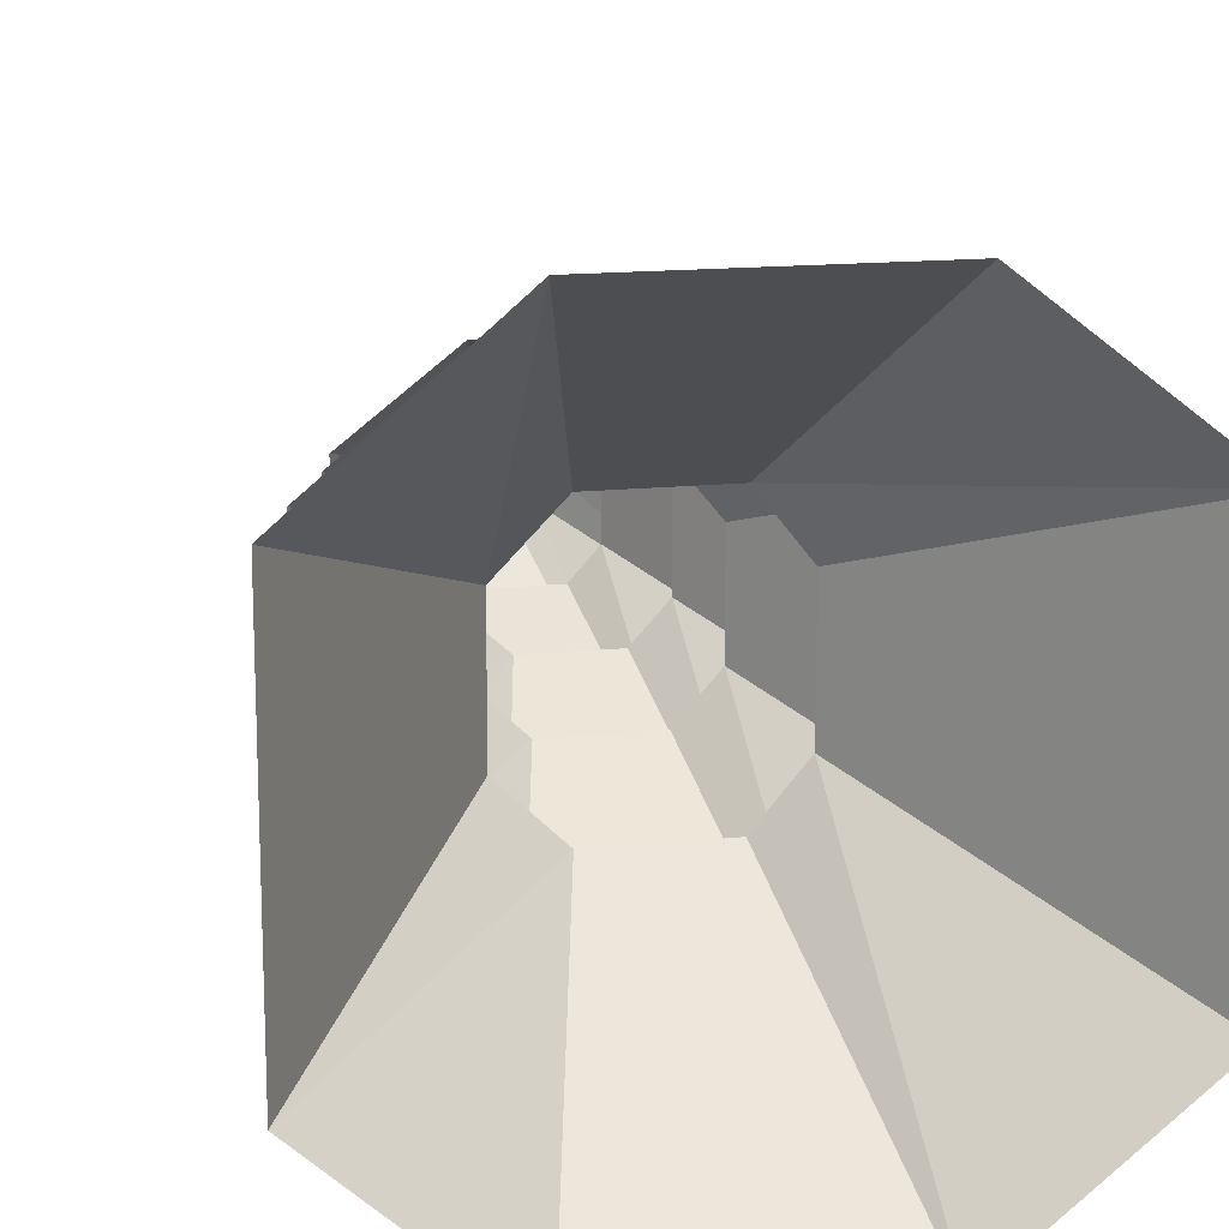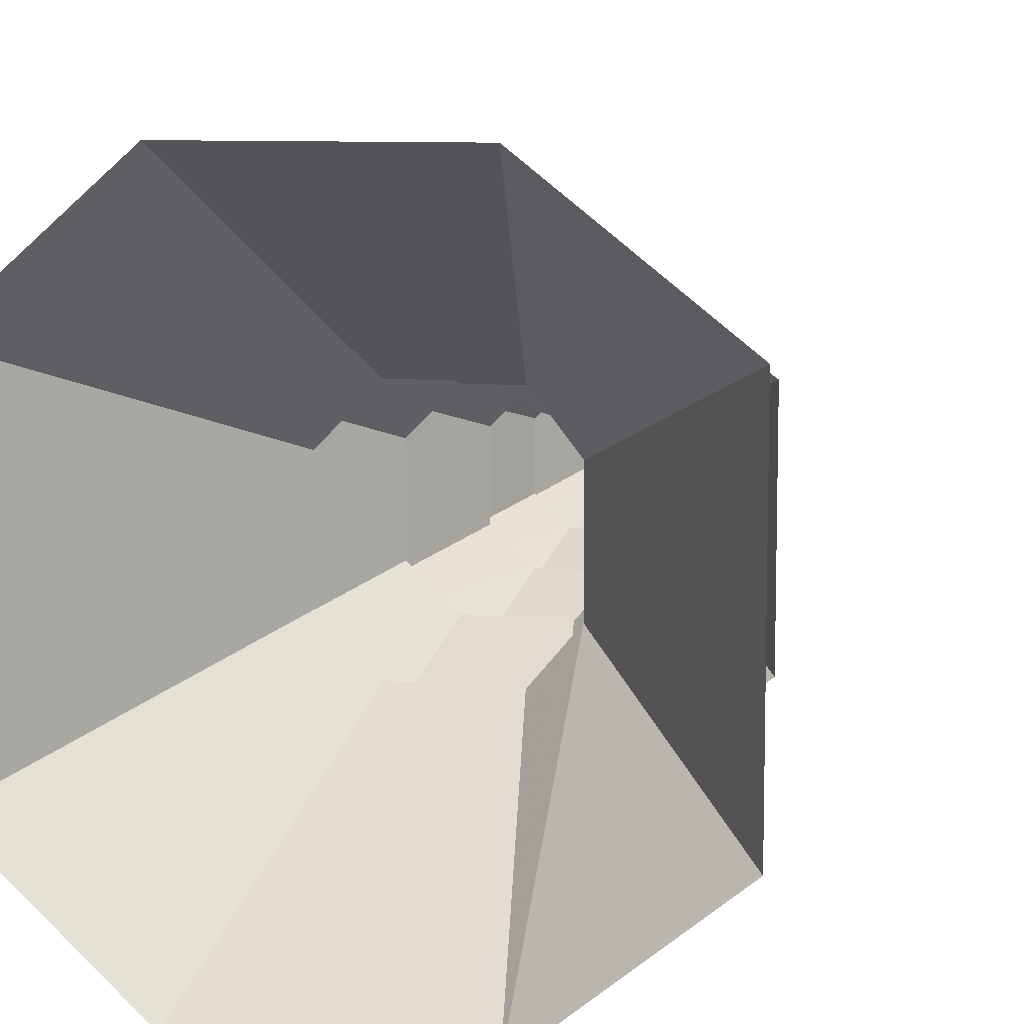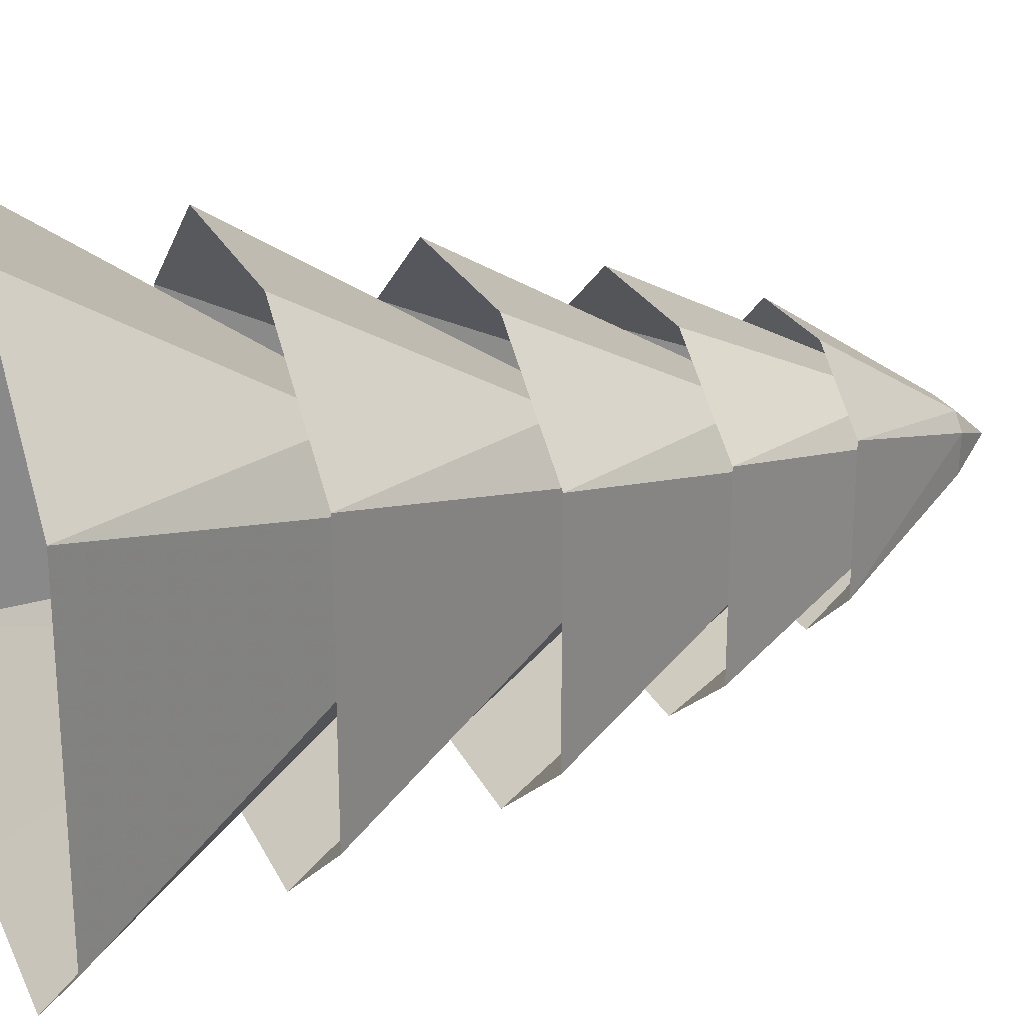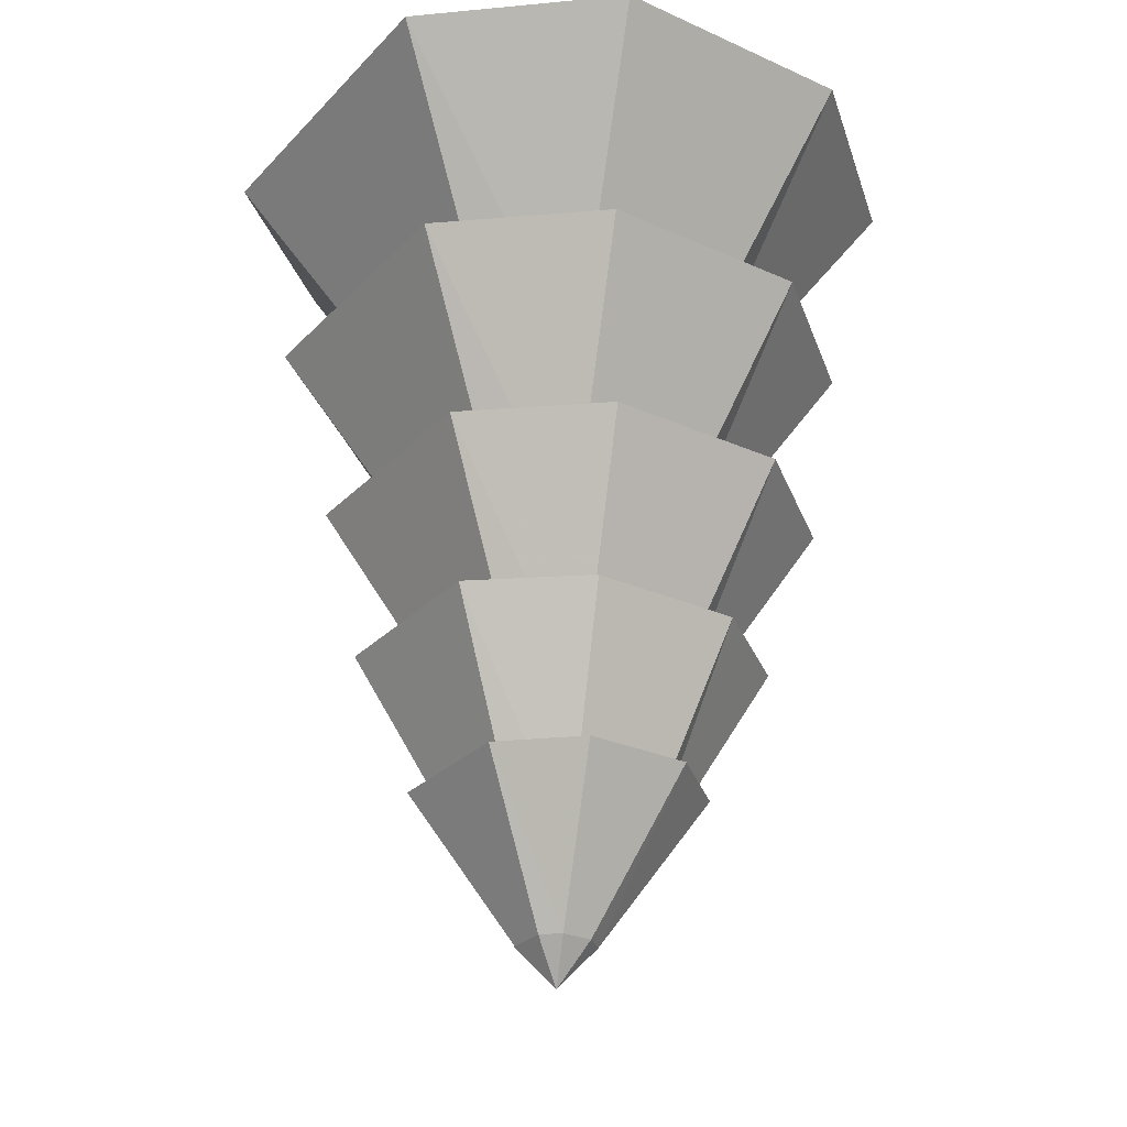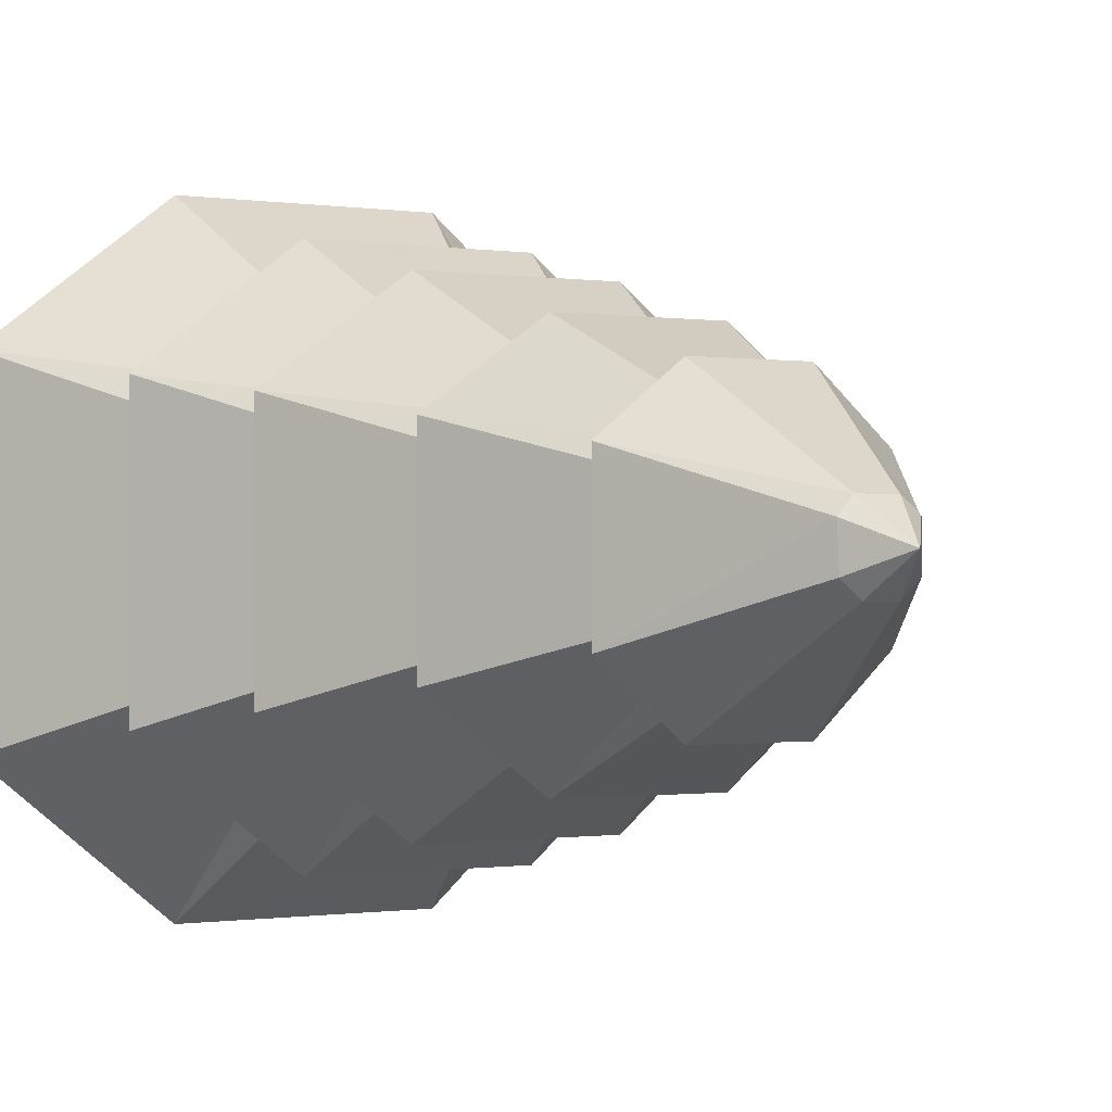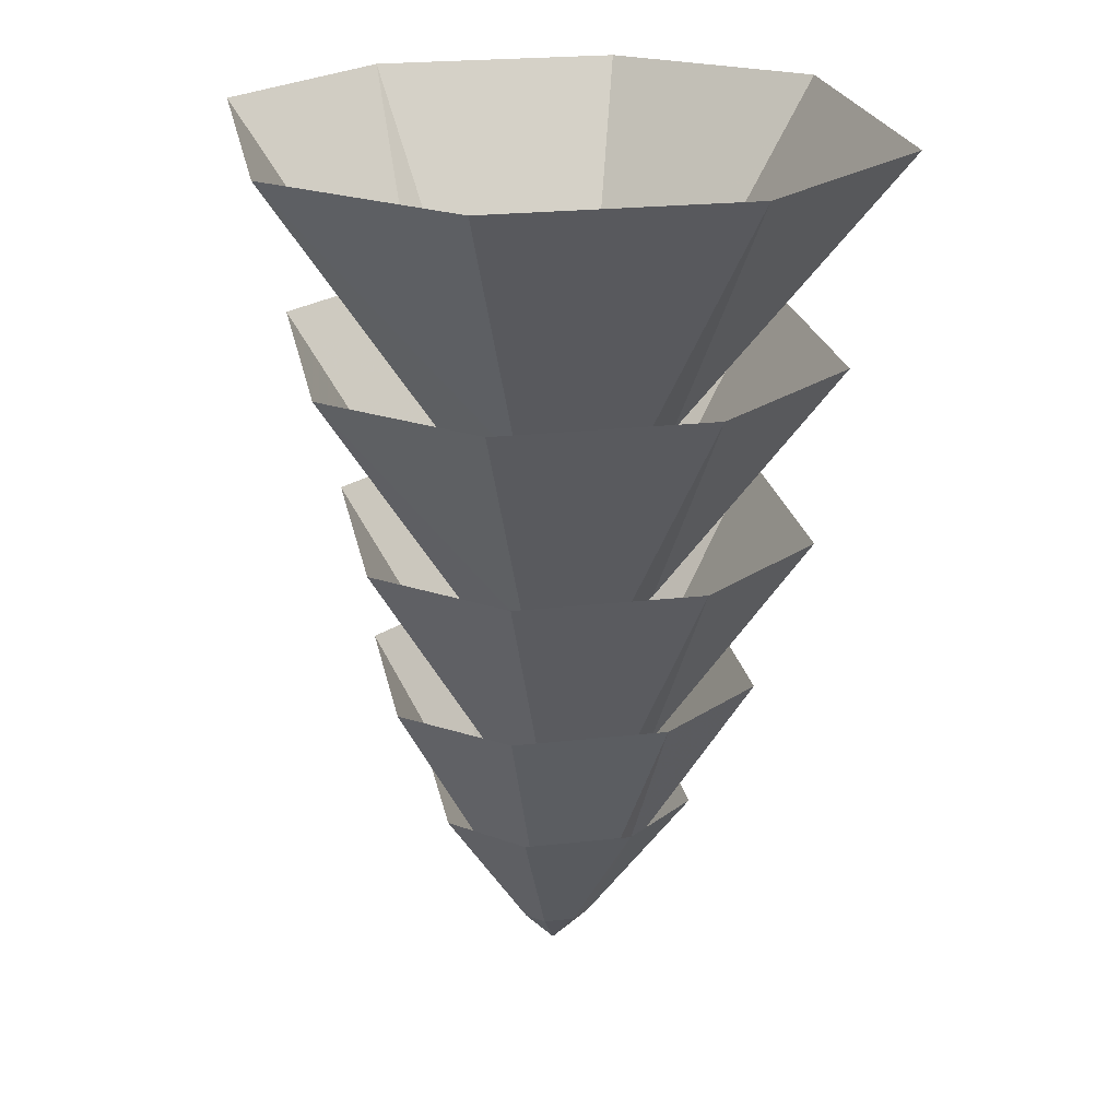
<metadata>
{"format":"obj","ext":"obj","renderer":"f3d","projection":"perspective","resolution":1024,"background":"white","views":[{"elev":15.2,"azim":167.4,"up":"+Z"},{"elev":8.7,"azim":-164.1,"up":"+Z"},{"elev":24.5,"azim":-110.7,"up":"+Z"},{"elev":-28.2,"azim":145.9,"up":"+Y"},{"elev":-0.5,"azim":-30.9,"up":"+Z"},{"elev":23.0,"azim":169.2,"up":"+Y"}]}
</metadata>
<code>
v -0.1875 -0.2891 -0.04688
v -0.0625 -0.2891 -0.1641
v 0.02344 -0.2891 -0.1641
v 0.1484 -0.2891 -0.07031
v 0.1484 -0.2891 0.07812
v 0.02344 -0.2891 0.1797
v -0.0625 -0.2891 0.1797
v -0.1875 -0.2891 0.07812
v -0.2031 -4.133 0.3359
v -0.375 -3.141 0.8125
v -0.8672 -3.141 0.4609
v -0.3281 -4.133 0.1875
v -0.8672 -3.141 -0.4141
v -0.3281 -4.133 -0.1406
v -0.375 -3.141 -0.7891
v -0.2031 -4.133 -0.2812
v 0.3281 -3.141 -0.7891
v 0.1328 -4.133 -0.2812
v 0.7812 -3.141 -0.4141
v 0.2891 -4.133 -0.1406
v 0.7812 -3.141 0.4609
v 0.2891 -4.133 0.1875
v 0.3281 -3.141 0.8125
v 0.1328 -4.133 0.3359
v -0.2812 -3.5 0.4141
v -0.4922 -2.406 1.008
v -1.094 -2.406 0.5703
v -0.4375 -3.5 0.2266
v -1.094 -2.406 -0.5156
v -0.4375 -3.5 -0.1797
v -0.4922 -2.406 -0.9844
v -0.2812 -3.5 -0.3516
v 0.3594 -2.406 -0.9844
v 0.1172 -3.5 -0.3516
v 0.9062 -2.406 -0.5156
v 0.3047 -3.5 -0.1797
v 0.9062 -2.406 0.5703
v 0.3047 -3.5 0.2266
v 0.3594 -2.406 1.008
v 0.1172 -3.5 0.4141
v -0.25 -2.742 0.4844
v -0.4922 -1.562 1.195
v -1.188 -1.562 0.6719
v -0.4297 -2.742 0.2656
v -1.188 -1.562 -0.6094
v -0.4297 -2.742 -0.2109
v -0.4922 -1.562 -1.164
v -0.25 -2.742 -0.4141
v 0.4844 -1.562 -1.164
v 0.2031 -2.742 -0.4141
v 1.117 -1.562 -0.6094
v 0.4219 -2.742 -0.2109
v 1.117 -1.562 0.6719
v 0.4219 -2.742 0.2656
v 0.4844 -1.562 1.195
v 0.2031 -2.742 0.4844
v -0.2891 -1.922 0.5859
v -0.5781 -0.5938 1.453
v -1.406 -0.5938 0.8125
v -0.5 -1.922 0.3203
v -1.406 -0.5938 -0.7422
v -0.5 -1.922 -0.2578
v -0.5781 -0.5938 -1.422
v -0.2891 -1.922 -0.5078
v 0.5781 -0.5938 -1.422
v 0.2422 -1.922 -0.5078
v 1.328 -0.5938 -0.7422
v 0.5 -1.922 -0.2578
v 1.328 -0.5938 0.8125
v 0.5 -1.922 0.3203
v 0.5781 -0.5938 1.453
v 0.2422 -1.922 0.5859
v 0.3984 -4.133 0.007812
v 0.4062 -4.102 0.007812
v 0.4062 -4.102 0.03125
v 0.3984 -4.133 0.03125
v 0.2344 -3.852 0.03125
v 0.2344 -3.852 0.007812
v 0.2578 -3.82 0.007812
v 0.2578 -3.82 0.03125
v 0.03125 -3.578 0.03906
v 0.03125 -3.703 0.03906
v 0.03125 -3.703 0
v 0.03125 -3.578 0
v -0.6406 -2.367 0.04688
v -0.6562 -2.328 0.04688
v -0.6562 -2.328 0
v -0.6406 -2.367 0
v -0.3828 -2.031 0
v -0.3828 -2.031 0.04688
v -0.4219 -1.992 0.04688
v -0.4219 -1.992 0
v -0.07031 -1.695 -0.01562
v -0.07031 -1.852 -0.01562
v -0.07031 -1.852 0.0625
v -0.07031 -1.695 0.0625
v -0.03125 -3.008 -0.6172
v -0.03125 -2.977 -0.6328
v 0 -2.977 -0.6328
v 0 -3.008 -0.6172
v 0 -2.727 -0.3594
v -0.03125 -2.727 -0.3594
v -0.03125 -2.695 -0.3984
v 0 -2.695 -0.3984
v 0.007812 -2.453 -0.04688
v 0.007812 -2.57 -0.04688
v -0.03906 -2.57 -0.04688
v -0.03906 -2.453 -0.04688
v 0 -3.688 0.4375
v 0 -3.656 0.4453
v -0.02344 -3.656 0.4453
v -0.02344 -3.688 0.4375
v -0.02344 -3.391 0.2734
v 0 -3.391 0.2734
v 0 -3.352 0.2969
v -0.02344 -3.352 0.2969
v -0.03125 -3.094 0.07031
v -0.03125 -3.227 0.07031
v 0.007812 -3.227 0.07031
v 0.007812 -3.094 0.07031
v -0.08594 -0.9922 0.04688
v -0.08594 -0.9922 -0.02344
v -0.03125 -4.625 0.01562
v -0.03125 -4.625 0.03906
v -0.03906 -0.9922 0.1016
v -0.05469 -0.5 0.1406
v -0.1328 -0.5 0.0625
v -0.1328 -0.5 -0.03906
v -0.03906 -0.9922 -0.07812
v -0.01562 -4.625 -0.01562
v -0.01562 -4.648 0
v -0.02344 -4.648 0.01562
v -0.02344 -4.648 0.02344
v -0.01562 -4.625 0.0625
v 0 -0.9922 0.1016
v 0.01562 -0.5 0.1406
v 0.07812 0 0.2578
v -0.125 0 0.2578
v -0.2656 0 0.1172
v -0.2656 0 -0.07812
v -0.05469 -0.5 -0.125
v 0 -0.9922 -0.07812
v 0 -4.625 -0.01562
v -0.007812 -4.648 0
v 0 -4.648 0.007812
v 0 -4.648 0.02344
v -0.007812 -4.648 0.03125
v -0.01562 -4.648 0.03125
v 0.05469 -0.9922 -0.03906
v 0.01562 -4.625 0
v 0.05469 -0.9922 0.04688
v 0.01562 -4.625 0.03906
v 0 -4.625 0.0625
v -0.1094 -4.461 0.1875
v -0.2578 -3.773 0.6328
v -0.6016 -3.773 0.3594
v -0.1719 -4.461 0.1172
v -0.007812 -4.648 0.02344
v 0.0625 -4.461 0.1875
v 0.2344 -3.773 0.6328
v 0.1406 -4.461 0.1172
v 0.5469 -3.773 0.3594
v 0.1406 -4.461 -0.0625
v 0.5469 -3.773 -0.2969
v 0.0625 -4.461 -0.1328
v 0.2344 -3.773 -0.5859
v -0.07812 -4.461 -0.1328
v -0.2578 -3.773 -0.5859
v -0.1641 -4.461 -0.0625
v -0.6016 -3.773 -0.2969
v 0.1406 -4.461 0.125
v -0.125 0 -0.2188
v 0.01562 -0.5 -0.125
v 0.1094 -0.5 -0.05469
v 0.1094 -0.5 0.0625
v 0.2188 0 0.1172
v 0.07812 0 -0.2188
v 0.2188 0 -0.1016
f 1 2 3
f 1 3 4
f 1 4 5
f 1 5 6
f 1 6 7
f 1 7 8
f 73 74 75
f 73 75 76
f 73 76 77
f 73 77 78
f 73 78 74
f 74 78 79
f 74 79 75
f 75 79 80
f 75 80 76
f 76 80 77
f 77 80 81
f 77 81 82
f 77 82 78
f 78 82 83
f 78 83 79
f 79 83 84
f 79 84 80
f 80 84 81
f 85 86 87
f 85 87 88
f 85 88 89
f 85 89 90
f 85 90 86
f 86 90 91
f 86 91 87
f 87 91 92
f 87 92 88
f 88 92 89
f 89 92 93
f 89 93 94
f 89 94 90
f 90 94 95
f 90 95 91
f 91 95 96
f 91 96 92
f 92 96 93
f 97 98 99
f 97 99 100
f 97 100 101
f 97 101 102
f 97 102 98
f 98 102 103
f 98 103 99
f 99 103 104
f 99 104 100
f 100 104 101
f 101 104 105
f 101 105 106
f 101 106 102
f 102 106 107
f 102 107 103
f 103 107 108
f 103 108 104
f 104 108 105
f 109 110 111
f 109 111 112
f 109 112 113
f 109 113 114
f 109 114 110
f 110 114 115
f 110 115 111
f 111 115 116
f 111 116 112
f 112 116 113
f 113 116 117
f 113 117 118
f 113 118 114
f 114 118 119
f 114 119 115
f 115 119 120
f 115 120 116
f 116 120 117
f 121 122 123
f 121 123 124
f 121 124 125
f 121 125 126
f 121 126 127
f 121 127 122
f 122 127 128
f 122 128 129
f 122 129 130
f 122 130 123
f 123 130 131
f 123 131 132
f 123 132 124
f 124 132 133
f 124 133 134
f 124 134 125
f 125 134 135
f 125 135 136
f 125 136 126
f 126 136 137
f 126 137 138
f 126 138 127
f 127 138 139
f 127 139 128
f 128 139 140
f 128 140 141
f 128 141 129
f 129 141 142
f 129 142 143
f 129 143 130
f 130 143 144
f 130 144 131
f 131 144 145
f 131 145 146
f 131 146 147
f 131 147 148
f 131 148 133
f 131 133 132
f 142 149 150
f 142 150 143
f 143 150 145
f 143 145 144
f 149 151 152
f 149 152 150
f 150 152 146
f 150 146 145
f 151 135 153
f 151 153 152
f 152 153 147
f 152 147 146
f 135 134 153
f 153 134 148
f 153 148 147
f 134 133 148
f 140 172 141
f 141 172 173
f 141 173 142
f 142 173 149
f 149 173 174
f 149 174 151
f 151 174 175
f 151 175 135
f 135 175 136
f 136 175 176
f 136 176 137
f 172 177 173
f 173 177 174
f 174 177 178
f 174 178 175
f 175 178 176
f 9 10 11
f 9 11 12
f 12 11 13
f 12 13 14
f 14 13 15
f 14 15 16
f 16 15 17
f 16 17 18
f 18 17 19
f 18 19 20
f 20 19 21
f 20 21 22
f 22 21 23
f 22 23 24
f 24 23 10
f 24 10 9
f 25 26 27
f 25 27 28
f 28 27 29
f 28 29 30
f 30 29 31
f 30 31 32
f 32 31 33
f 32 33 34
f 34 33 35
f 34 35 36
f 36 35 37
f 36 37 38
f 38 37 39
f 38 39 40
f 40 39 26
f 40 26 25
f 41 42 43
f 41 43 44
f 44 43 45
f 44 45 46
f 46 45 47
f 46 47 48
f 48 47 49
f 48 49 50
f 50 49 51
f 50 51 52
f 52 51 53
f 52 53 54
f 54 53 55
f 54 55 56
f 56 55 42
f 56 42 41
f 57 58 59
f 57 59 60
f 60 59 61
f 60 61 62
f 62 61 63
f 62 63 64
f 64 63 65
f 64 65 66
f 66 65 67
f 66 67 68
f 68 67 69
f 68 69 70
f 70 69 71
f 70 71 72
f 72 71 58
f 72 58 57
f 154 155 156
f 154 156 157
f 154 157 158
f 154 158 159
f 154 159 155
f 155 159 160
f 160 159 161
f 160 161 162
f 162 161 163
f 162 163 164
f 164 163 165
f 164 165 166
f 166 165 167
f 166 167 168
f 168 167 169
f 168 169 170
f 170 169 157
f 170 157 156
f 169 158 157
f 169 157 159
f 169 159 167
f 169 167 158
f 158 167 165
f 158 165 163
f 158 163 171
f 158 171 159
f 159 171 163
f 159 163 165
f 159 165 167
f 159 157 154

</code>
